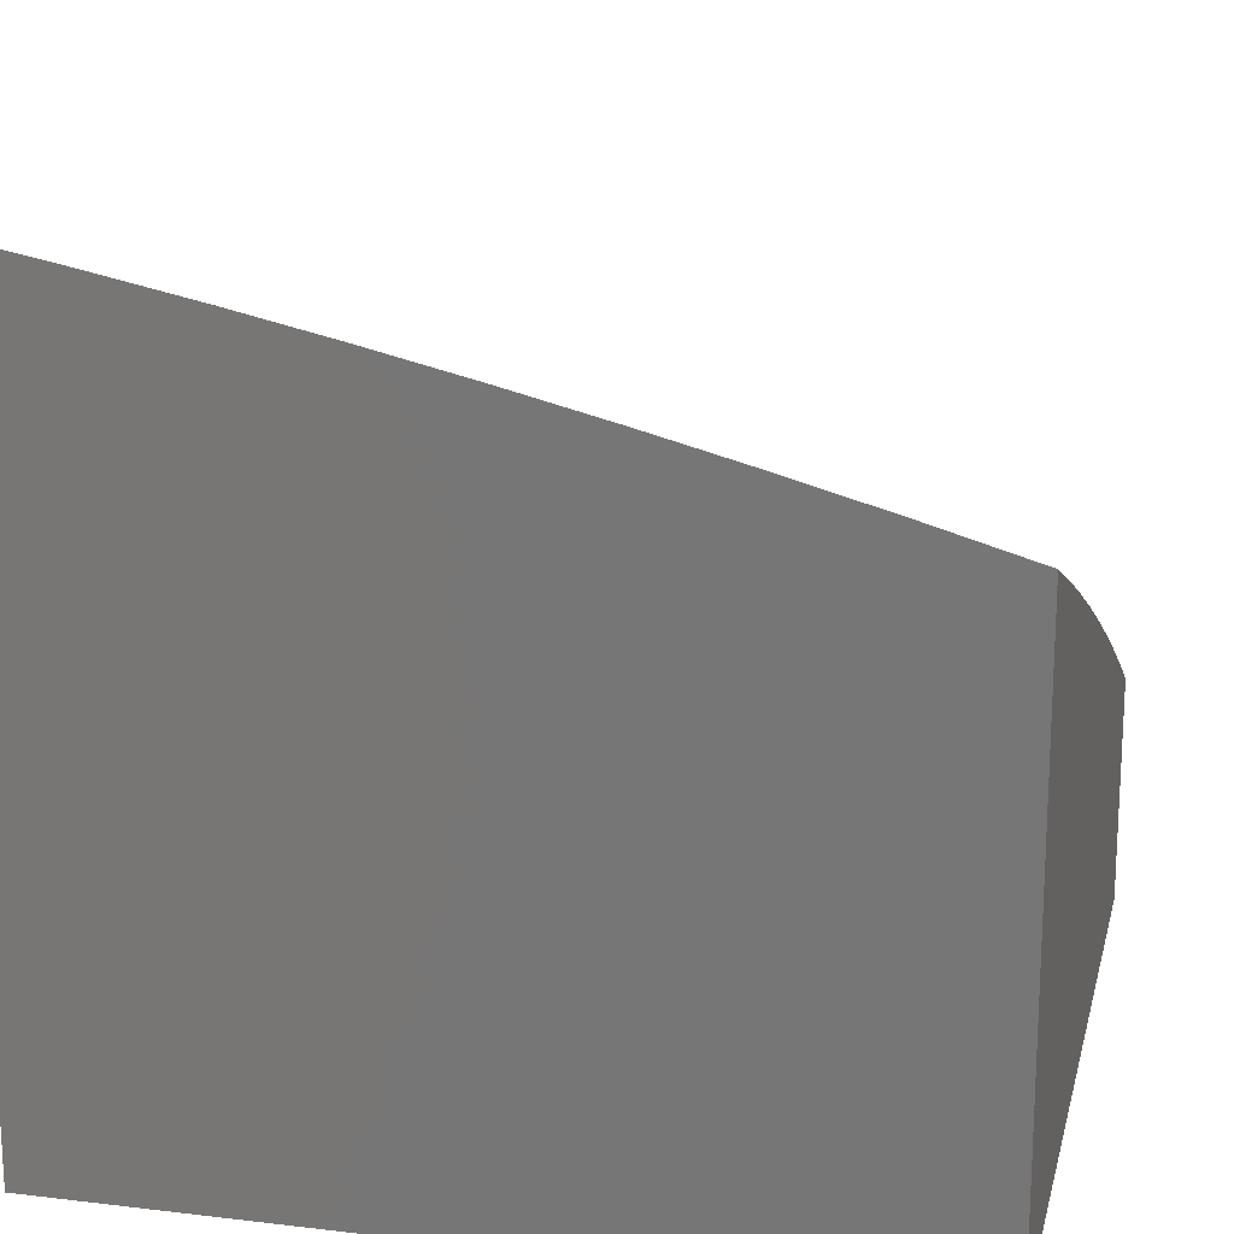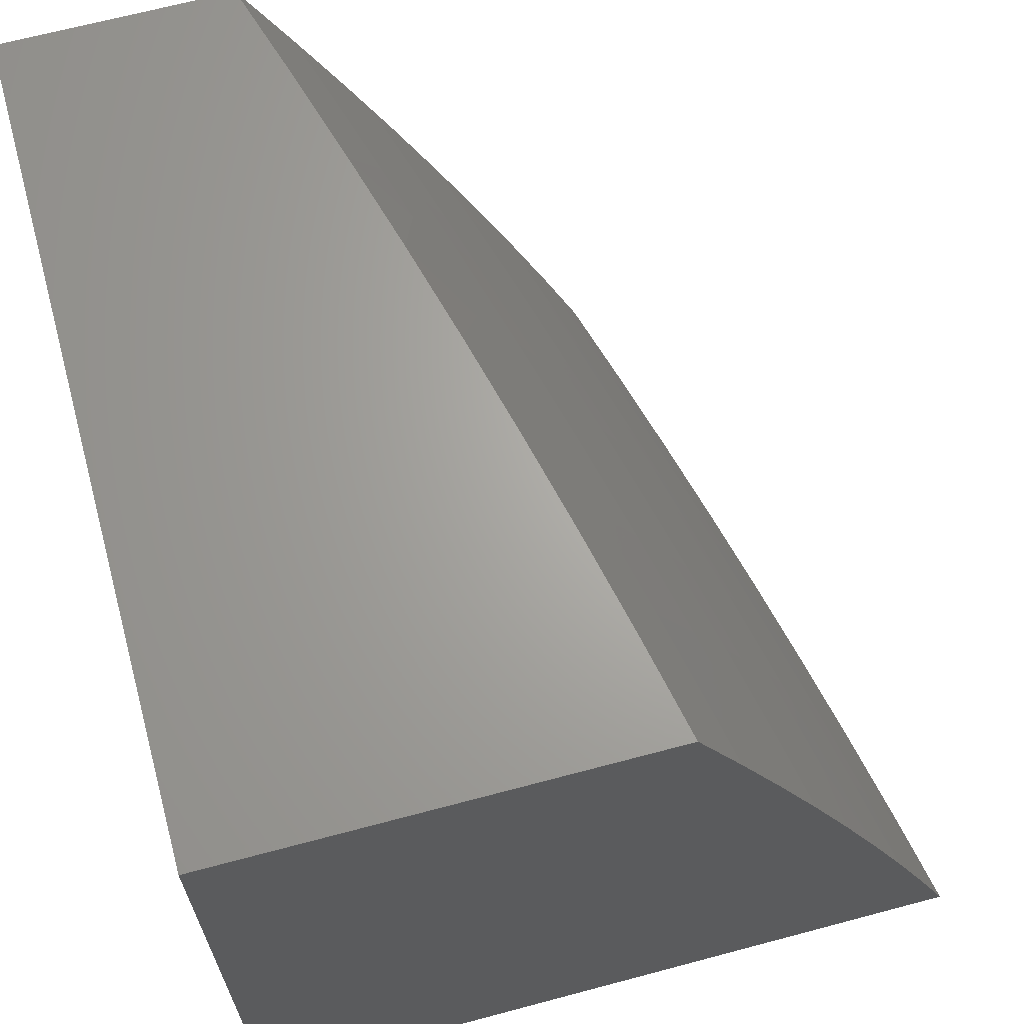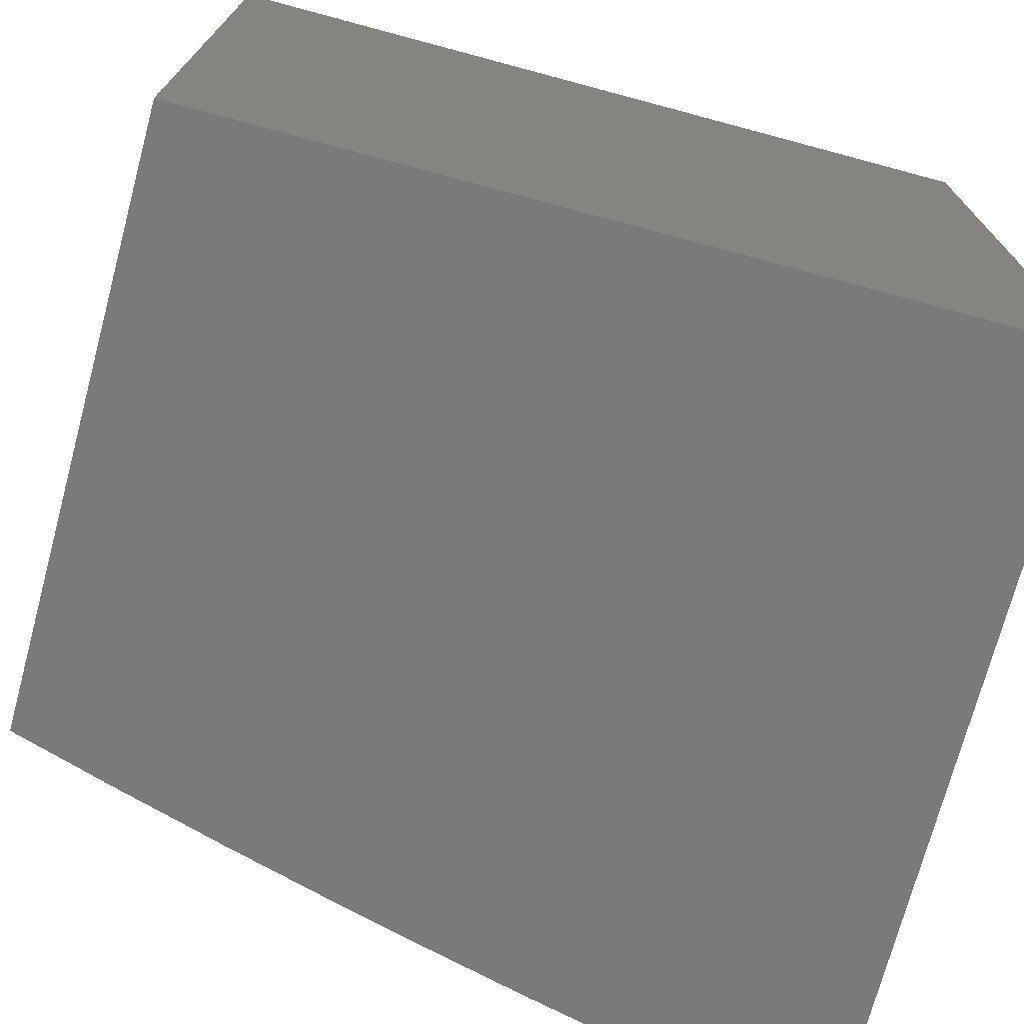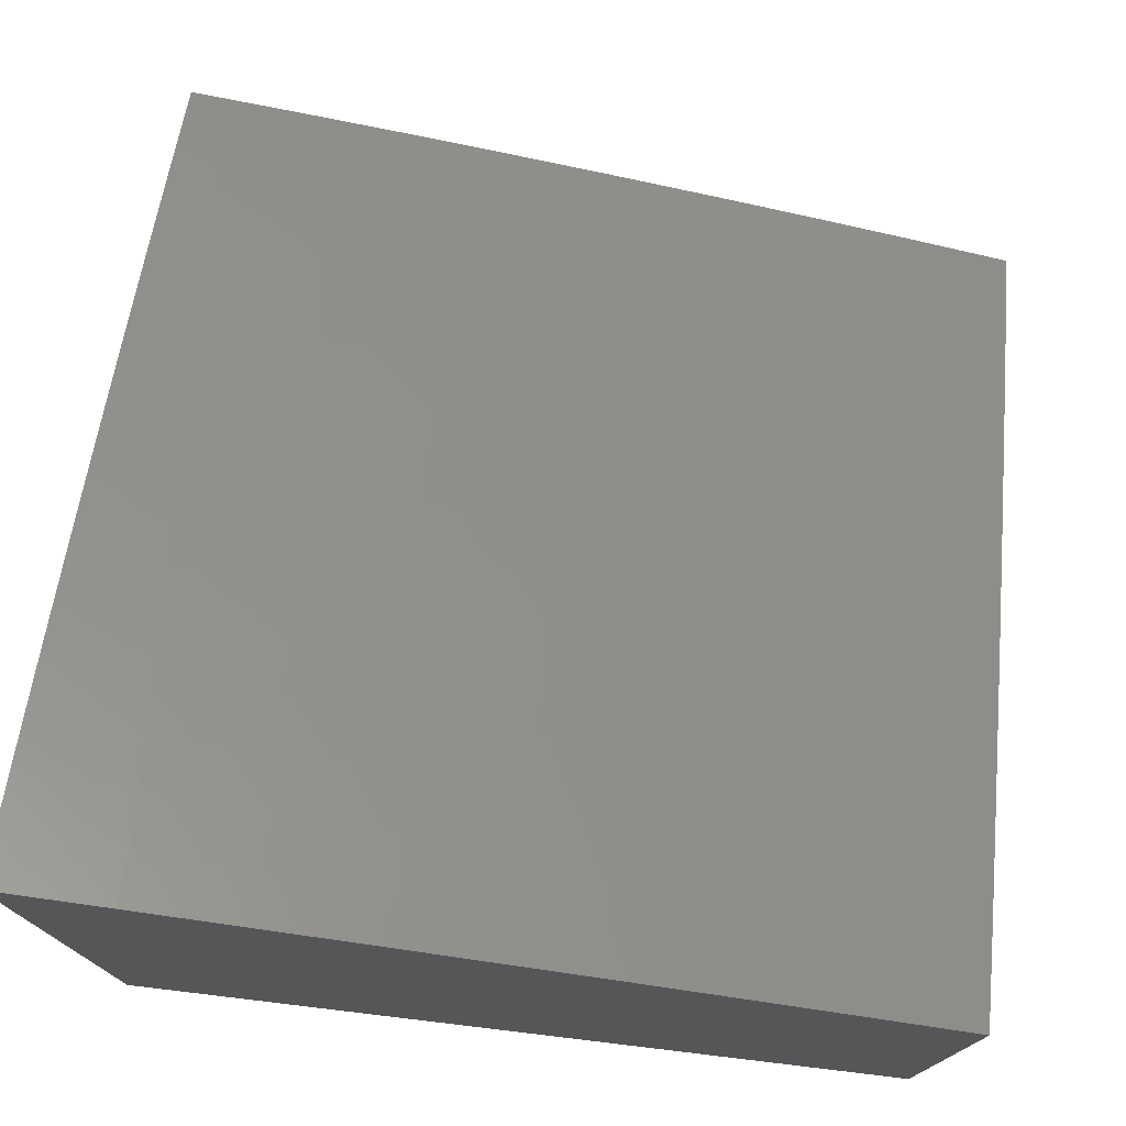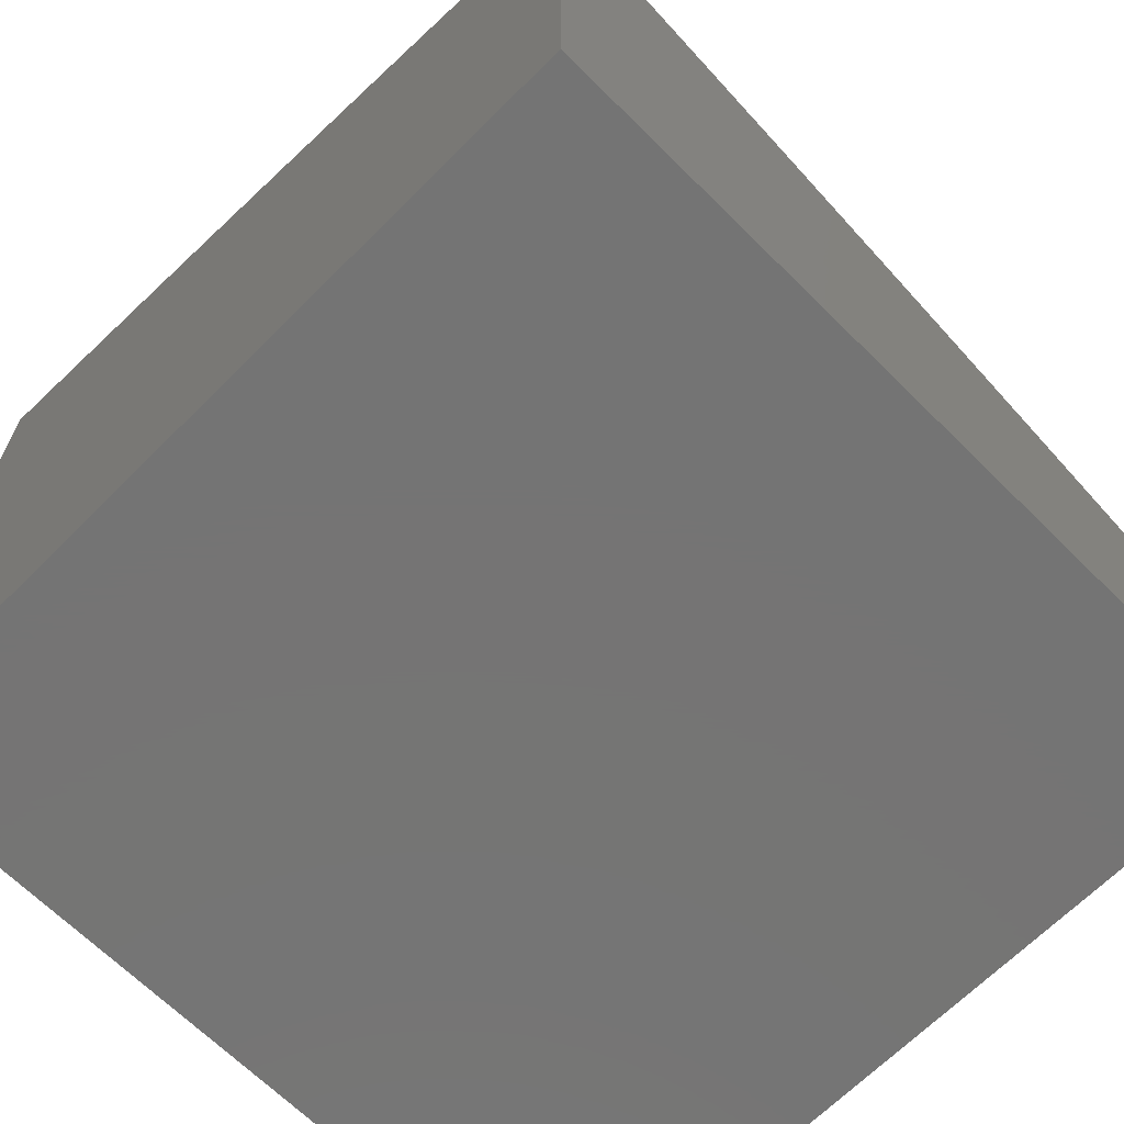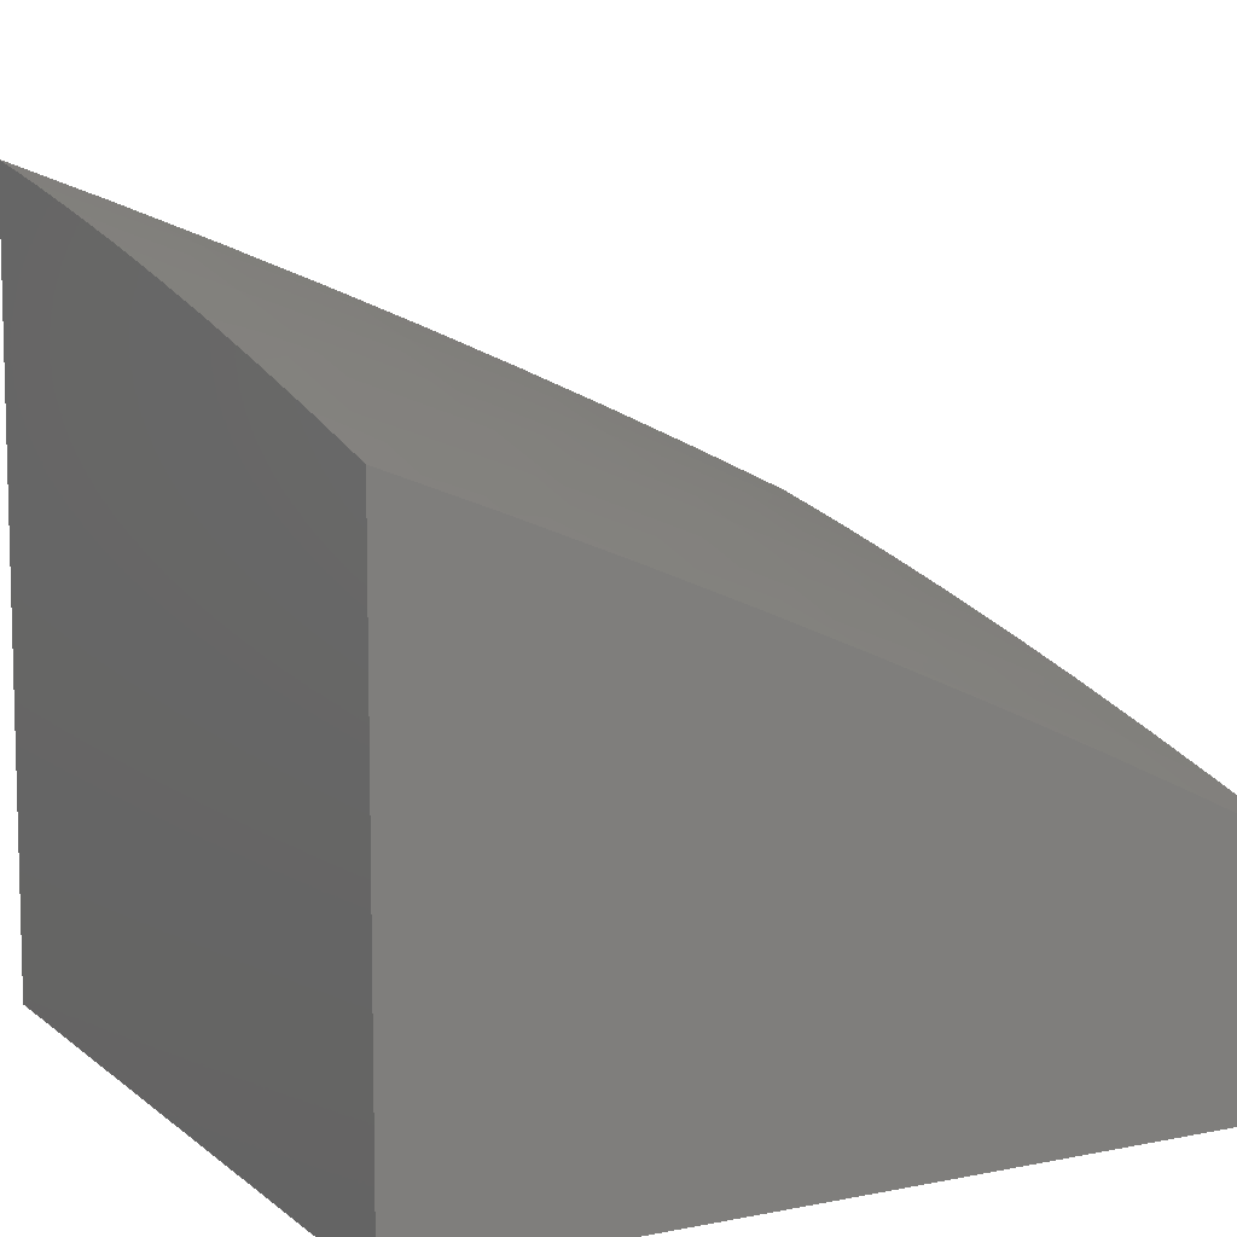
<metadata>
{"format":"stl","ext":"stl","renderer":"f3d","projection":"perspective","resolution":1024,"background":"white","views":[{"elev":17.5,"azim":-166.8,"up":"+Y"},{"elev":66.7,"azim":75.0,"up":"+Z"},{"elev":-73.0,"azim":-15.0,"up":"+Z"},{"elev":76.2,"azim":-173.2,"up":"+Y"},{"elev":-66.8,"azim":-134.9,"up":"+Y"},{"elev":8.7,"azim":-117.9,"up":"+Y"}]}
</metadata>
<code>
# stl→obj: 177 verts, 350 faces
v -2 9.903 4.127
v -2 9.95 4
v -2.128 9.901 4.063
v -2.126 9.925 4
v -2.252 9.898 4
v -2.261 9.873 4.063
v -2.378 9.87 4
v -2.393 9.843 4.063
v -2.503 9.84 4
v -2.526 9.811 4.063
v -2.628 9.809 4
v -2.6 9.793 4.063
v -2.674 9.774 4.063
v -2.668 9.752 4.126
v -2.816 9.712 4.126
v -2.809 9.689 4.189
v -2.883 9.669 4.189
v -2.876 9.646 4.252
v -2.95 9.625 4.252
v -2.946 9.613 4.283
v -3 9.609 4.254
v -2.943 9.602 4.315
v -3 9.558 4.38
v -2.939 9.59 4.346
v -2.936 9.578 4.378
v -2.866 9.611 4.346
v -2.862 9.599 4.378
v -2.793 9.632 4.346
v -2.789 9.62 4.378
v -2.646 9.671 4.346
v -2.643 9.659 4.378
v -2.573 9.69 4.346
v -2.57 9.678 4.378
v -2.5 9.708 4.346
v -2.497 9.697 4.378
v -2.368 9.74 4.346
v -2.365 9.728 4.378
v -2.237 9.769 4.346
v -2.234 9.757 4.378
v -2.106 9.797 4.346
v -2.103 9.785 4.378
v -2 9.805 4.38
v -2.098 9.761 4.44
v -2 9.754 4.505
v -2.093 9.736 4.503
v -2.087 9.711 4.565
v -2.217 9.684 4.565
v -2.211 9.658 4.628
v -2.341 9.629 4.628
v -2.335 9.603 4.69
v -2.465 9.572 4.69
v -2.458 9.546 4.752
v -2.53 9.528 4.752
v -2.516 9.476 4.876
v -2.588 9.457 4.876
v -2.503 9.421 5
v -2.628 9.388 5
v -2.731 9.419 4.876
v -2.752 9.354 5
v -2.803 9.398 4.876
v -2.876 9.318 5
v -2.874 9.378 4.876
v -2.946 9.356 4.876
v -2.89 9.43 4.752
v -2.962 9.409 4.752
v -2.898 9.456 4.69
v -2.97 9.434 4.69
v -2.906 9.481 4.628
v -2.978 9.459 4.628
v -2.913 9.506 4.565
v -2.986 9.484 4.565
v -2.921 9.53 4.503
v -2.994 9.509 4.503
v -2.928 9.555 4.44
v -2.752 9.777 4
v -2.822 9.734 4.063
v -2.89 9.691 4.126
v -2.957 9.647 4.189
v -2.876 9.742 4
v -2.896 9.713 4.063
v -2.964 9.67 4.126
v -3 9.659 4.127
v -3 9.707 4
v -2.97 9.692 4.063
v -3 9.506 4.505
v -3 9.452 4.63
v -3 9.396 4.754
v -3 9.34 4.877
v -3 9.281 5
v -2.444 9.493 4.876
v -2.378 9.452 5
v -2.316 9.524 4.876
v -2.252 9.481 5
v -2.187 9.553 4.876
v -2.126 9.509 5
v -2.059 9.58 4.876
v -2 9.535 5
v -2 9.592 4.877
v -2.071 9.634 4.752
v -2 9.647 4.754
v -2.076 9.66 4.69
v -2 9.701 4.63
v -2.082 9.686 4.628
v -2.108 9.809 4.315
v -2 9.855 4.254
v -2.111 9.821 4.283
v -2.113 9.833 4.252
v -2.242 9.793 4.283
v -2.245 9.805 4.252
v -2.374 9.763 4.283
v -2.377 9.775 4.252
v -2.506 9.732 4.283
v -2.509 9.744 4.252
v -2.579 9.714 4.283
v -2.582 9.725 4.252
v -2.653 9.695 4.283
v -2.656 9.706 4.252
v -2.8 9.655 4.283
v -2.803 9.667 4.252
v -2.873 9.635 4.283
v -2.118 9.856 4.189
v -2.123 9.879 4.126
v -2.256 9.851 4.126
v -2.388 9.821 4.126
v -2.52 9.789 4.126
v -2.594 9.771 4.126
v -2.25 9.828 4.189
v -2.382 9.798 4.189
v -2.515 9.767 4.189
v -2.588 9.748 4.189
v -2.662 9.729 4.189
v -2.24 9.781 4.315
v -2.371 9.752 4.315
v -2.503 9.72 4.315
v -2.576 9.702 4.315
v -2.649 9.683 4.315
v -2.796 9.644 4.315
v -2.869 9.623 4.315
v -2.229 9.733 4.44
v -2.359 9.704 4.44
v -2.49 9.672 4.44
v -2.563 9.654 4.44
v -2.636 9.635 4.44
v -2.782 9.596 4.44
v -2.855 9.576 4.44
v -2.223 9.709 4.503
v -2.354 9.679 4.503
v -2.484 9.648 4.503
v -2.557 9.63 4.503
v -2.63 9.611 4.503
v -2.775 9.572 4.503
v -2.848 9.551 4.503
v -2.206 9.633 4.69
v -2.2 9.606 4.752
v -2.329 9.577 4.752
v -2.347 9.654 4.565
v -2.471 9.598 4.628
v -2.537 9.554 4.69
v -2.602 9.51 4.752
v -2.478 9.623 4.565
v -2.55 9.605 4.565
v -2.623 9.586 4.565
v -2.768 9.547 4.565
v -2.841 9.527 4.565
v -2.544 9.58 4.628
v -2.609 9.536 4.69
v -2.746 9.471 4.752
v -2.616 9.561 4.628
v -2.761 9.522 4.628
v -2.833 9.502 4.628
v -2.754 9.497 4.69
v -2.818 9.451 4.752
v -2.826 9.477 4.69
v -3 9 5
v -3 9 4
v -2 9 4
v -2 9 5
f 1 2 3
f 3 2 4
f 3 4 5
f 3 5 6
f 6 5 7
f 6 7 8
f 8 7 9
f 8 9 10
f 10 9 11
f 10 11 12
f 12 11 13
f 12 13 14
f 14 13 15
f 14 15 16
f 16 15 17
f 16 17 18
f 18 17 19
f 18 19 20
f 20 19 21
f 20 21 22
f 22 21 23
f 22 23 24
f 24 23 25
f 24 25 26
f 26 25 27
f 26 27 28
f 28 27 29
f 28 29 30
f 30 29 31
f 30 31 32
f 32 31 33
f 32 33 34
f 34 33 35
f 34 35 36
f 36 35 37
f 36 37 38
f 38 37 39
f 38 39 40
f 40 39 41
f 40 41 42
f 42 41 43
f 42 43 44
f 44 43 45
f 44 45 46
f 46 45 47
f 46 47 48
f 48 47 49
f 48 49 50
f 50 49 51
f 50 51 52
f 52 51 53
f 52 53 54
f 54 53 55
f 54 55 56
f 56 55 57
f 57 55 58
f 57 58 59
f 59 58 60
f 59 60 61
f 61 60 62
f 61 62 63
f 63 62 64
f 63 64 65
f 65 64 66
f 65 66 67
f 67 66 68
f 67 68 69
f 69 68 70
f 69 70 71
f 71 70 72
f 71 72 73
f 73 72 74
f 73 74 23
f 23 74 25
f 11 75 13
f 13 75 76
f 13 76 15
f 15 76 77
f 15 77 17
f 17 77 78
f 17 78 19
f 19 78 21
f 75 79 76
f 76 79 80
f 76 80 77
f 77 80 81
f 77 81 78
f 78 81 82
f 78 82 21
f 79 83 80
f 80 83 84
f 80 84 81
f 81 84 82
f 83 82 84
f 23 85 73
f 73 85 71
f 85 86 71
f 71 86 69
f 69 86 67
f 67 86 87
f 67 87 65
f 65 87 63
f 87 88 63
f 63 88 89
f 63 89 61
f 54 56 90
f 90 56 91
f 90 91 92
f 92 91 93
f 92 93 94
f 94 93 95
f 94 95 96
f 96 95 97
f 96 97 98
f 96 98 99
f 99 98 100
f 99 100 101
f 101 100 102
f 101 102 103
f 103 102 46
f 103 46 48
f 102 44 46
f 40 42 104
f 104 42 105
f 104 105 106
f 106 105 107
f 106 107 108
f 108 107 109
f 108 109 110
f 110 109 111
f 110 111 112
f 112 111 113
f 112 113 114
f 114 113 115
f 114 115 116
f 116 115 117
f 116 117 118
f 118 117 119
f 118 119 120
f 120 119 18
f 120 18 20
f 107 105 121
f 121 105 1
f 121 1 122
f 122 1 3
f 122 3 123
f 123 3 6
f 123 6 124
f 124 6 8
f 124 8 125
f 125 8 10
f 125 10 126
f 126 10 12
f 126 12 14
f 109 107 121
f 121 122 127
f 127 122 123
f 127 123 128
f 128 123 124
f 128 124 129
f 129 124 125
f 129 125 130
f 130 125 126
f 130 126 131
f 131 126 14
f 131 14 16
f 38 40 104
f 104 106 132
f 132 106 108
f 132 108 133
f 133 108 110
f 133 110 134
f 134 110 112
f 134 112 135
f 135 112 114
f 135 114 136
f 136 114 116
f 136 116 137
f 137 116 118
f 137 118 138
f 138 118 120
f 138 120 22
f 22 120 20
f 43 41 139
f 139 41 39
f 139 39 140
f 140 39 37
f 140 37 141
f 141 37 35
f 141 35 142
f 142 35 33
f 142 33 143
f 143 33 31
f 143 31 144
f 144 31 29
f 144 29 145
f 145 29 27
f 145 27 74
f 74 27 25
f 45 43 146
f 146 43 139
f 146 139 147
f 147 139 140
f 147 140 148
f 148 140 141
f 148 141 149
f 149 141 142
f 149 142 150
f 150 142 143
f 150 143 151
f 151 143 144
f 151 144 152
f 152 144 145
f 152 145 72
f 72 145 74
f 101 103 153
f 153 103 48
f 153 48 50
f 94 96 99
f 99 101 154
f 154 101 153
f 154 153 155
f 155 153 50
f 155 50 52
f 111 109 127
f 127 109 121
f 111 127 128
f 36 38 132
f 132 38 104
f 36 132 133
f 45 146 47
f 47 146 156
f 47 156 49
f 49 156 157
f 49 157 51
f 51 157 158
f 51 158 53
f 53 158 159
f 53 159 55
f 55 159 58
f 156 146 147
f 92 94 154
f 154 94 99
f 92 154 155
f 113 111 128
f 113 128 129
f 34 36 133
f 34 133 134
f 156 147 160
f 160 147 148
f 160 148 161
f 161 148 149
f 161 149 162
f 162 149 150
f 162 150 163
f 163 150 151
f 163 151 164
f 164 151 152
f 164 152 70
f 70 152 72
f 90 92 155
f 90 155 52
f 115 113 129
f 115 129 130
f 32 34 134
f 32 134 135
f 156 160 157
f 157 160 165
f 157 165 158
f 158 165 166
f 158 166 159
f 159 166 167
f 159 167 58
f 58 167 60
f 165 160 161
f 54 90 52
f 115 130 117
f 117 130 131
f 117 131 119
f 119 131 16
f 119 16 18
f 32 135 30
f 30 135 136
f 30 136 28
f 28 136 137
f 28 137 26
f 26 137 138
f 26 138 24
f 24 138 22
f 165 161 168
f 168 161 162
f 168 162 169
f 169 162 163
f 169 163 170
f 170 163 164
f 170 164 68
f 68 164 70
f 165 168 166
f 166 168 171
f 166 171 167
f 167 171 172
f 167 172 60
f 60 172 62
f 171 168 169
f 171 169 173
f 173 169 170
f 173 170 66
f 66 170 68
f 171 173 172
f 172 173 64
f 172 64 62
f 64 173 66
f 89 88 174
f 174 88 87
f 174 87 175
f 175 87 86
f 175 86 85
f 85 23 175
f 175 23 21
f 175 21 82
f 82 83 175
f 83 79 175
f 175 79 75
f 175 75 11
f 175 11 176
f 176 11 9
f 176 9 7
f 7 5 176
f 176 5 4
f 176 4 2
f 97 95 177
f 177 95 93
f 177 93 91
f 91 56 177
f 177 56 57
f 177 57 59
f 177 59 174
f 174 59 61
f 174 61 89
f 174 175 177
f 177 175 176
f 2 1 176
f 176 1 105
f 176 105 42
f 42 44 176
f 176 44 102
f 176 102 100
f 176 100 177
f 177 100 98
f 177 98 97

</code>
